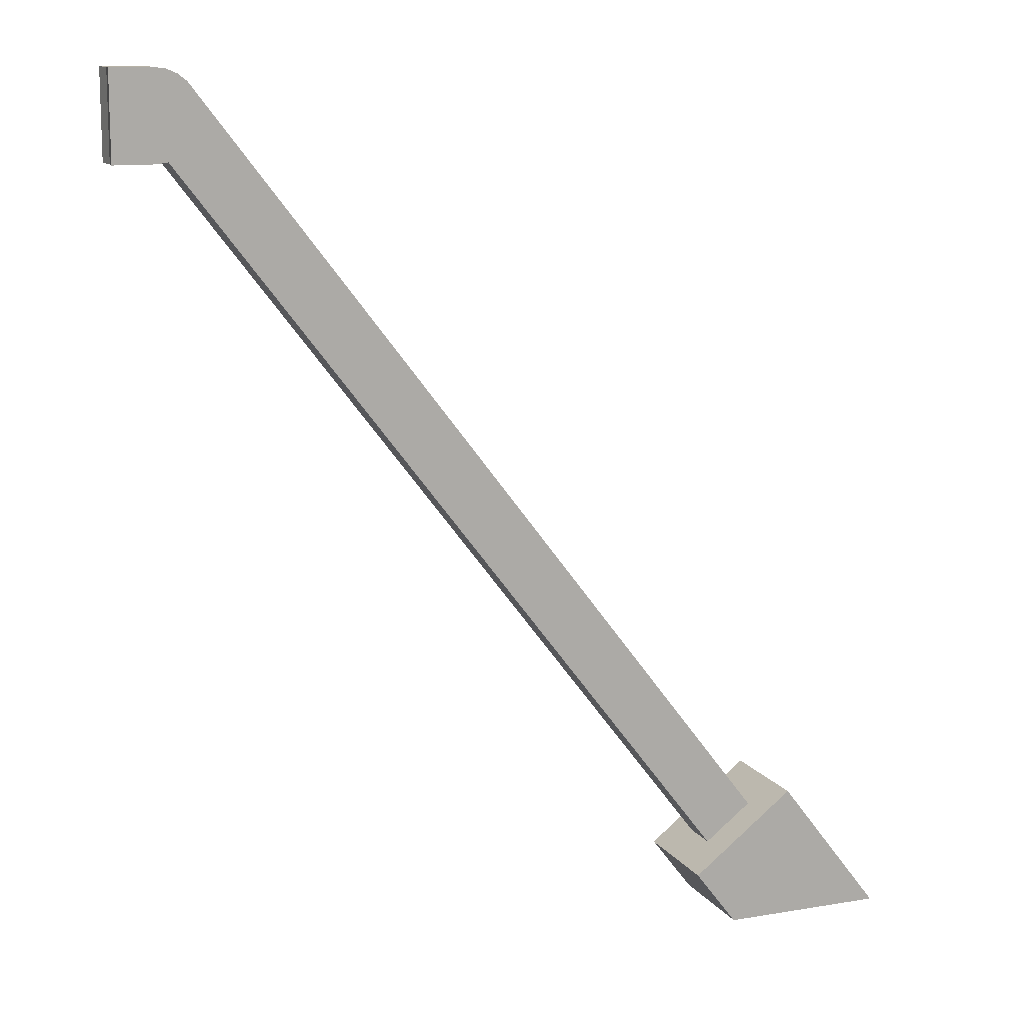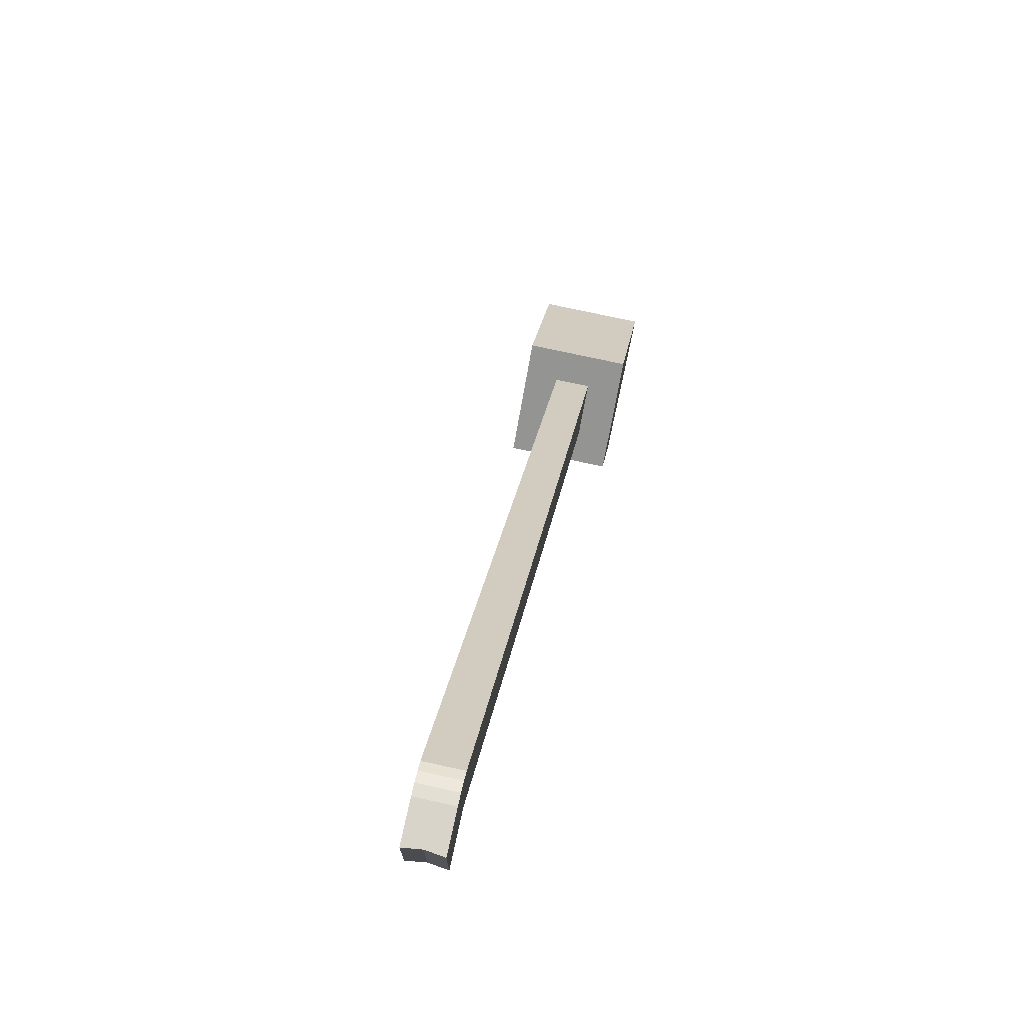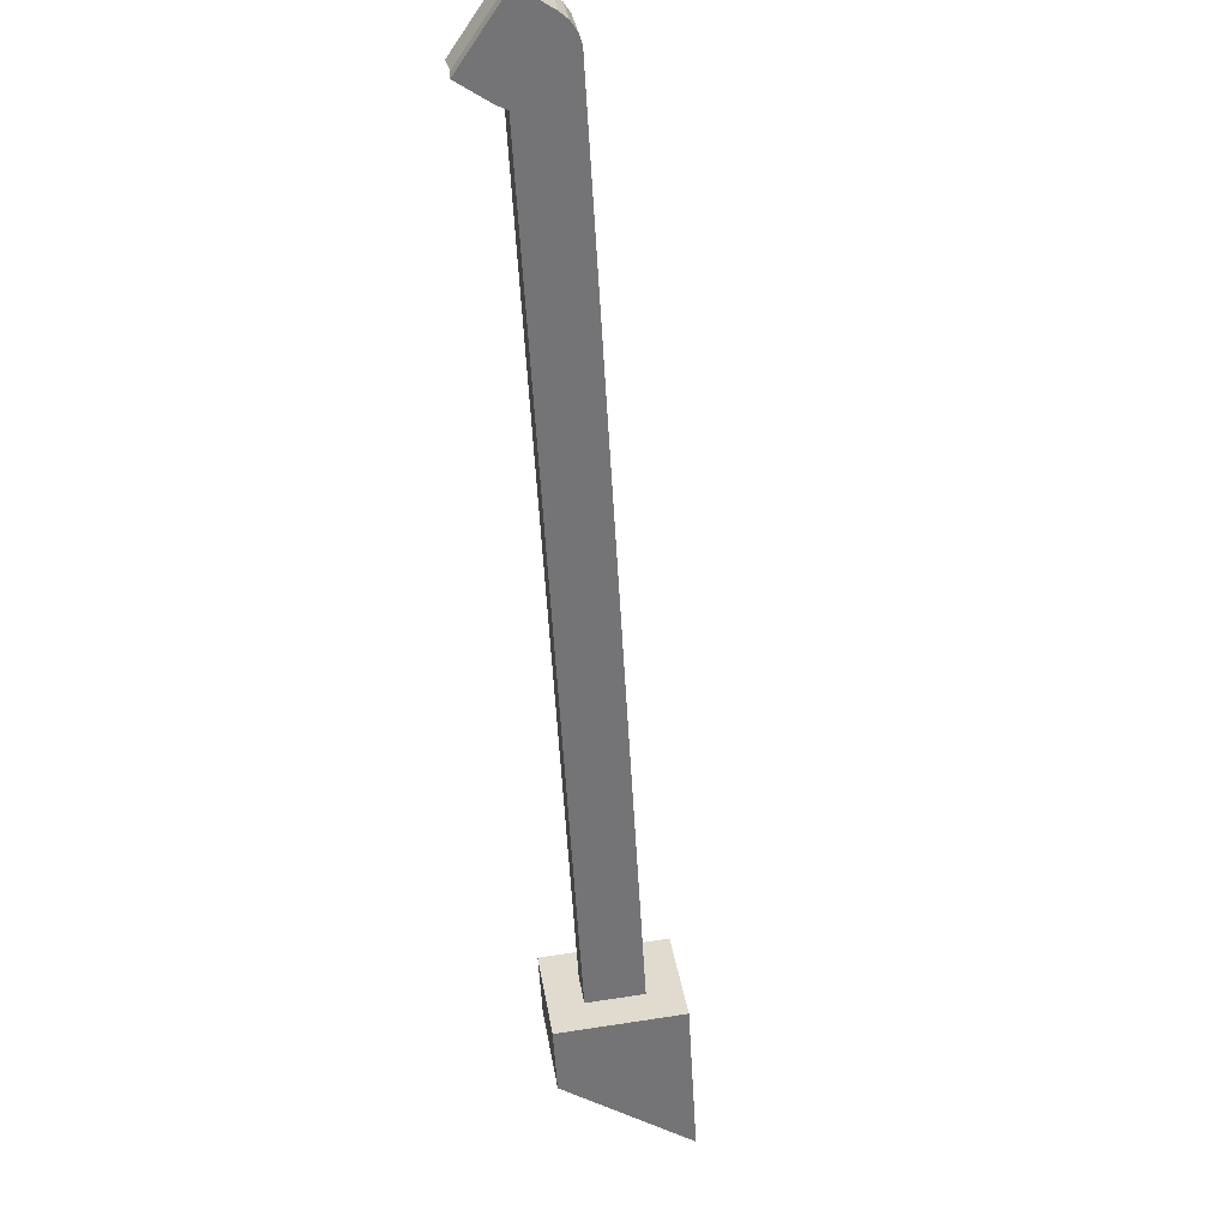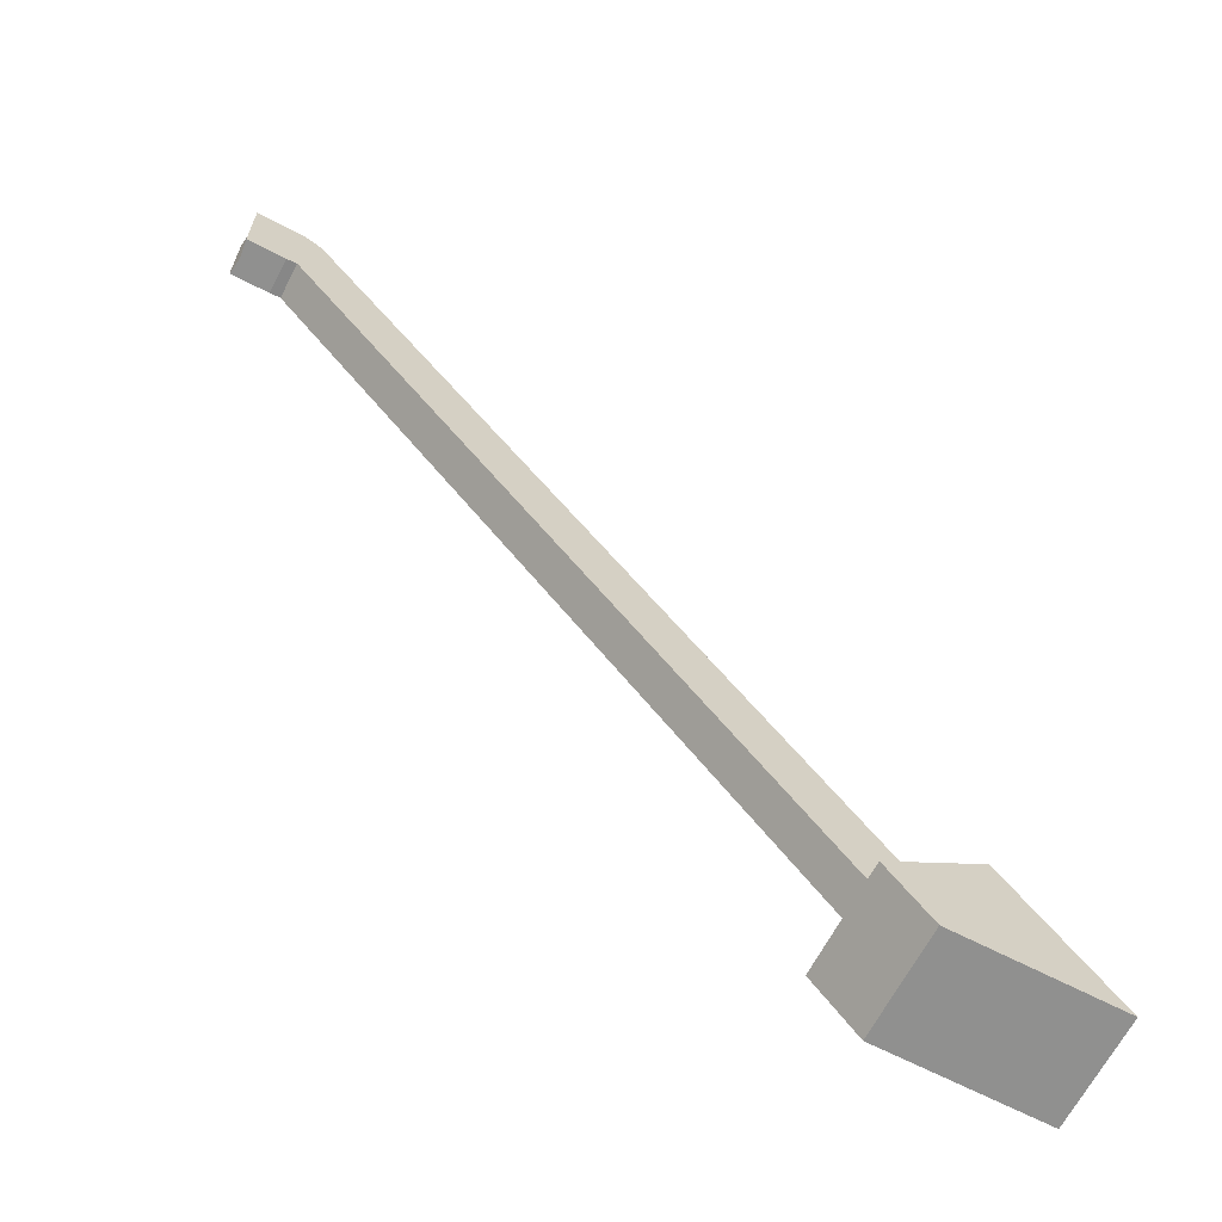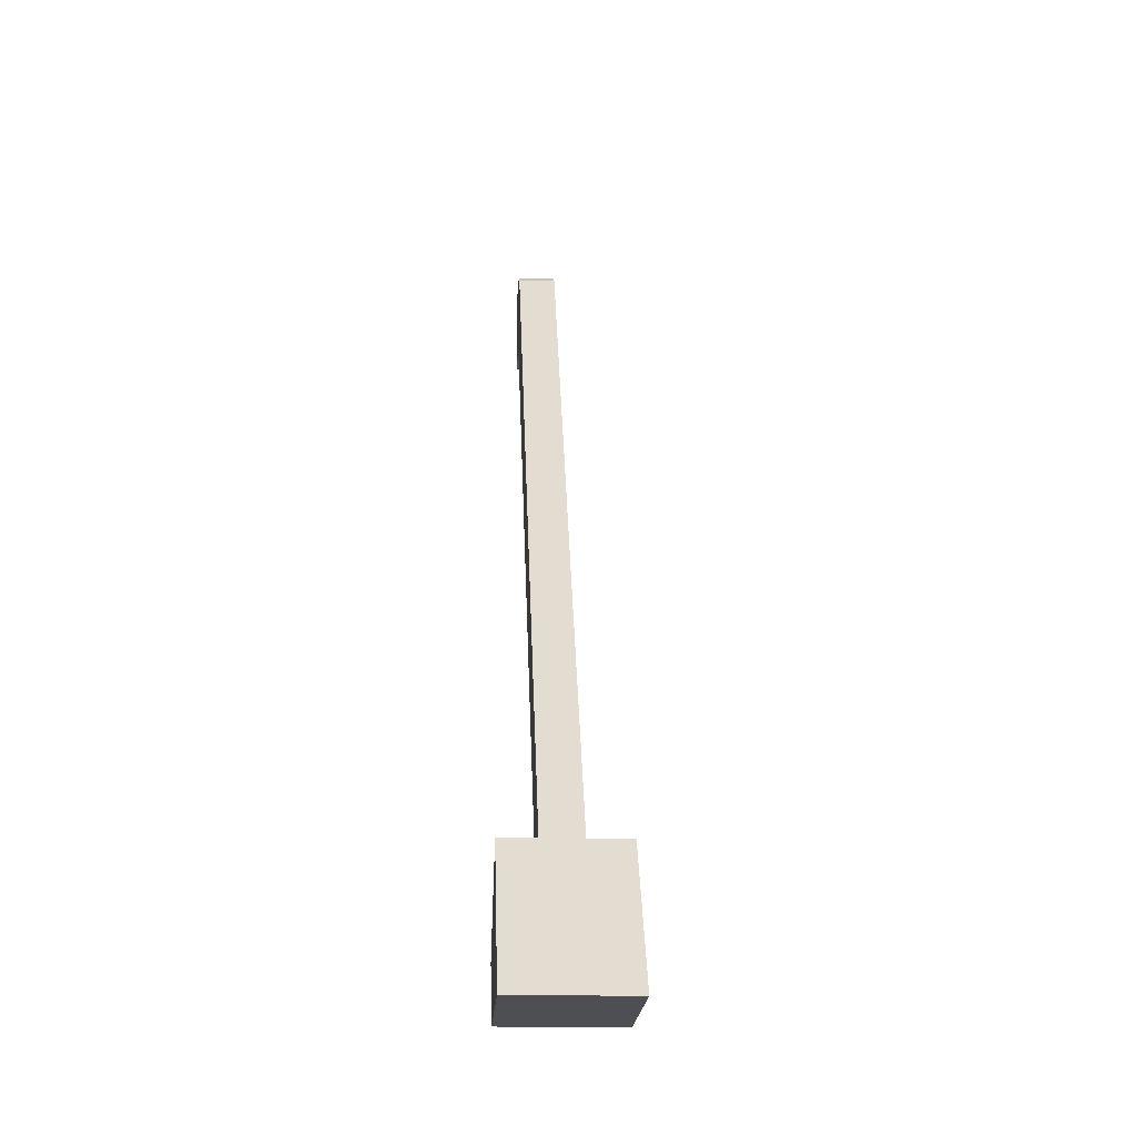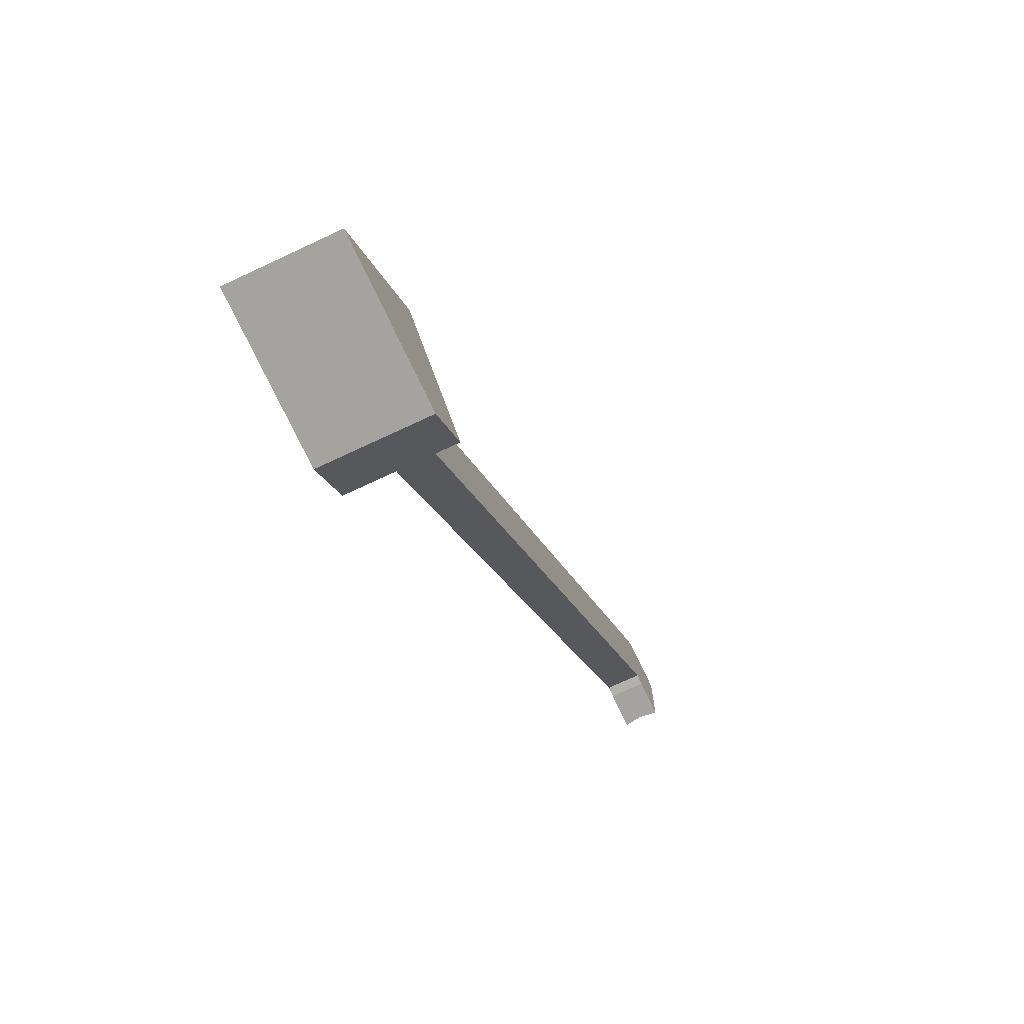
<metadata>
{"format":"obj","ext":"obj","renderer":"f3d","projection":"perspective","resolution":1024,"background":"white","views":[{"elev":12.4,"azim":-11.1,"up":"+Z"},{"elev":74.8,"azim":-67.1,"up":"+Z"},{"elev":-61.7,"azim":-33.8,"up":"+Y"},{"elev":-65.6,"azim":-17.0,"up":"+Z"},{"elev":-17.9,"azim":97.6,"up":"+Z"},{"elev":-72.9,"azim":125.7,"up":"+Z"}]}
</metadata>
<code>
v 0.1437 0.1386 0.58
v 0.1271 0.1636 0.6236
v 0.1322 0.1365 0.6236
v 0.08689 0.128 0.5641
v 0.1246 0.135 0.6268
v 0.08614 0.1419 0.5641
v 0.1195 0.1622 0.6268
v 0.1165 0.1335 0.6278
v 0.1114 0.1607 0.6278
v 0.08614 0.1419 0.6278
v 0.1195 0.1622 0.5652
v 0.1322 0.1365 0.5683
v 0.1336 0.1649 0.5734
v 0.1417 0.1664 0.5877
v 0.08181 0.1552 0.6278
v 0.08689 0.128 0.6278
v 0.498 0.2596 0.01418
v 0.6481 0.2876 -0.02713
v 0.5292 0.2654 -0.02713
v 0.5729 0.2736 0.07261
v 0.5438 0.1869 -0.02713
v 0.5127 0.1811 0.01418
v 0.5573 0.2441 0.05673
v 0.6628 0.2092 -0.02713
v 0.5231 0.2377 0.03006
v 0.5624 0.2169 0.05673
v 0.5875 0.1951 0.07261
v 0.5282 0.2105 0.03006
v 0.1437 0.1386 0.6119
v 0.1271 0.1636 0.5683
v 0.1386 0.1658 0.6119
v 0.1468 0.1392 0.6042
v 0.1246 0.135 0.5652
v 0.1417 0.1664 0.6042
v 0.1387 0.1377 0.6185
v 0.1479 0.1394 0.596
v 0.1114 0.1607 0.5641
v 0.1386 0.1658 0.58
v 0.1428 0.1666 0.596
v 0.1336 0.1649 0.6185
v 0.1468 0.1392 0.5877
v 0.1387 0.1377 0.5734
v 0.1165 0.1335 0.5641
v 0.08181 0.1552 0.5641
f 5 9 8
f 15 2 40
f 29 16 32
f 29 35 16
f 4 6 43
f 37 11 33
f 25 22 28
f 9 5 7
f 15 37 44
f 14 23 38
f 43 37 33
f 33 11 28
f 19 22 17
f 41 1 26
f 30 13 23
f 4 16 10
f 23 13 38
f 23 29 26
f 35 2 3
f 20 26 27
f 17 23 20
f 13 15 38
f 29 23 31
f 10 8 15
f 27 22 21
f 39 15 34
f 32 16 36
f 33 4 43
f 16 5 8
f 16 3 5
f 7 15 9
f 42 16 12
f 40 35 31
f 15 30 11
f 12 16 33
f 44 43 6
f 43 44 37
f 15 7 2
f 10 15 44
f 26 33 28
f 15 39 14
f 12 26 42
f 16 1 41
f 11 23 25
f 16 42 1
f 30 15 13
f 15 31 34
f 36 16 41
f 38 15 14
f 26 20 23
f 24 20 27
f 18 17 20
f 21 18 24
f 16 8 10
f 15 8 9
f 35 40 2
f 40 31 15
f 23 39 34
f 44 6 10
f 3 16 35
f 41 26 36
f 3 7 5
f 23 14 39
f 32 36 26
f 11 25 28
f 25 17 22
f 32 26 29
f 7 3 2
f 17 25 23
f 21 22 19
f 21 19 18
f 11 37 15
f 34 31 23
f 11 30 23
f 27 21 24
f 24 18 20
f 10 6 4
f 26 12 33
f 35 29 31
f 33 16 4
f 1 42 26
f 28 22 26
f 26 22 27
f 18 19 17

</code>
